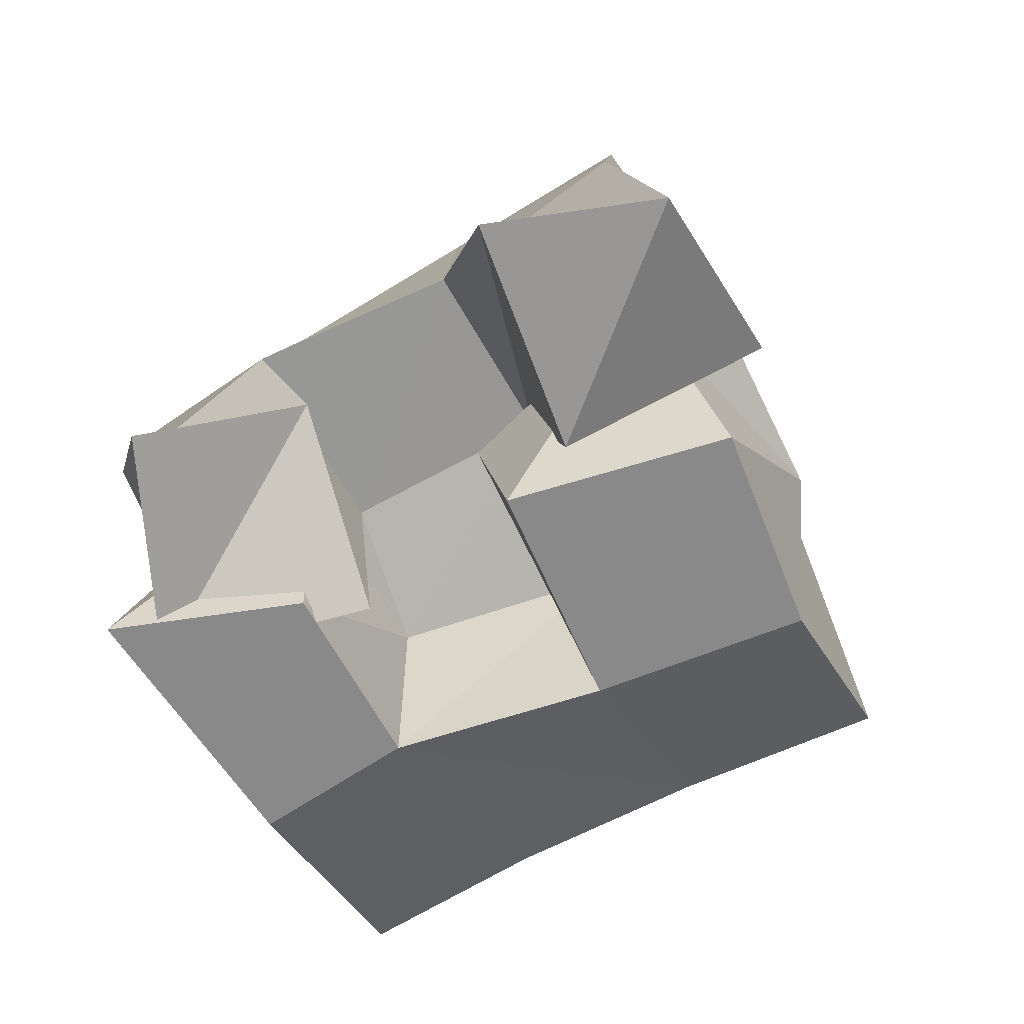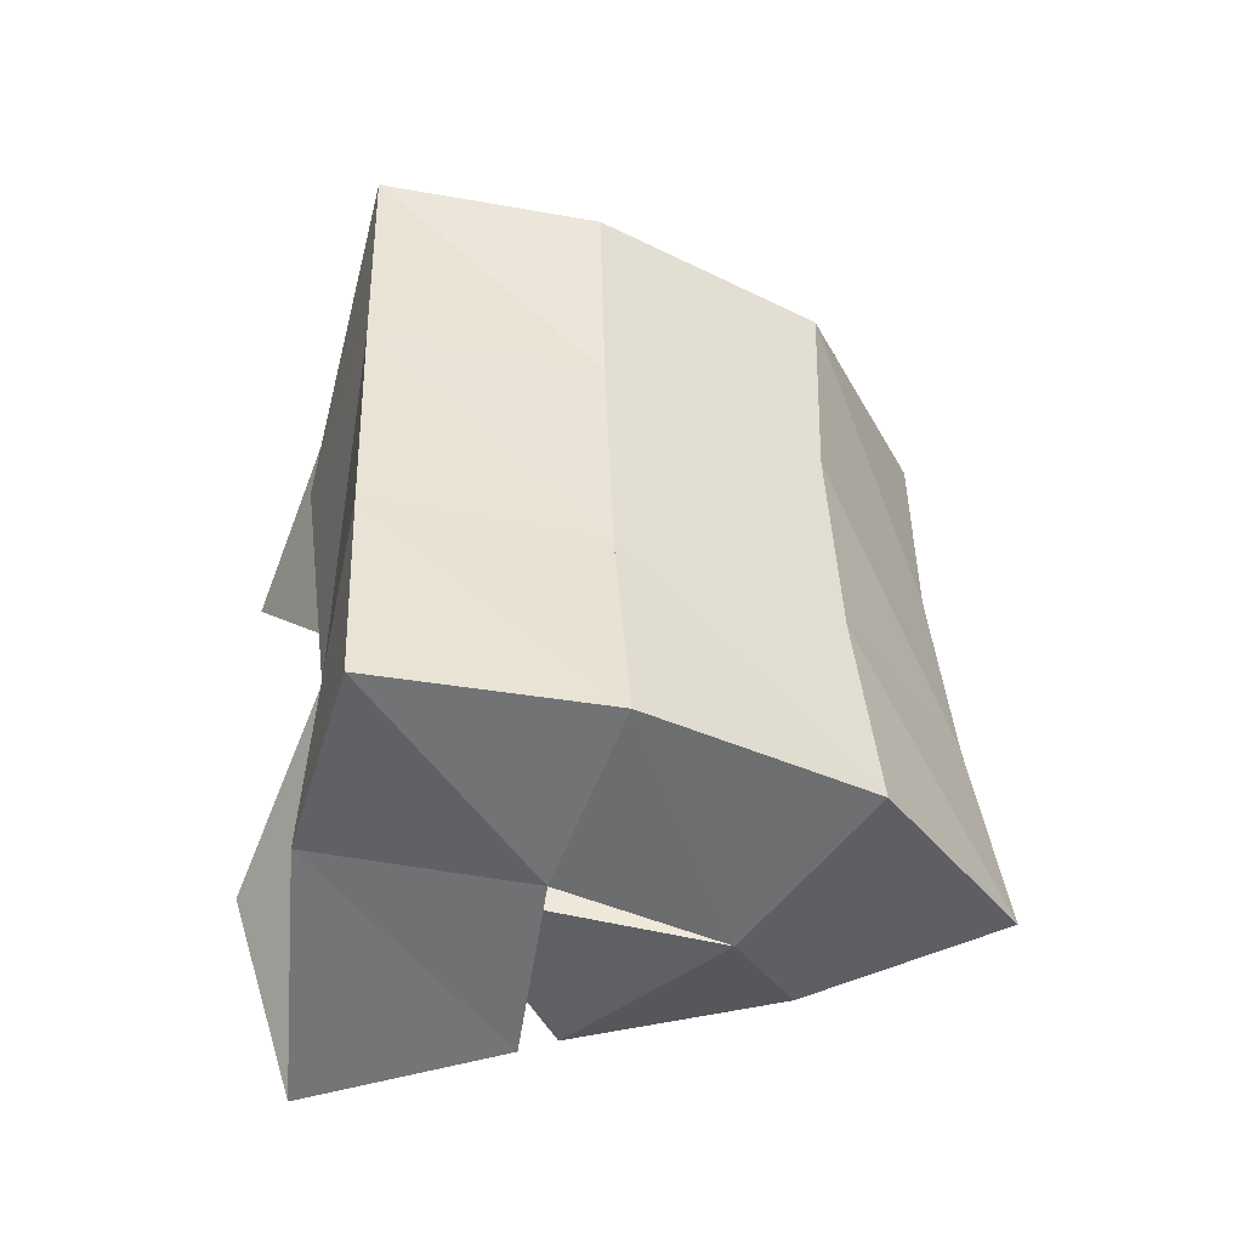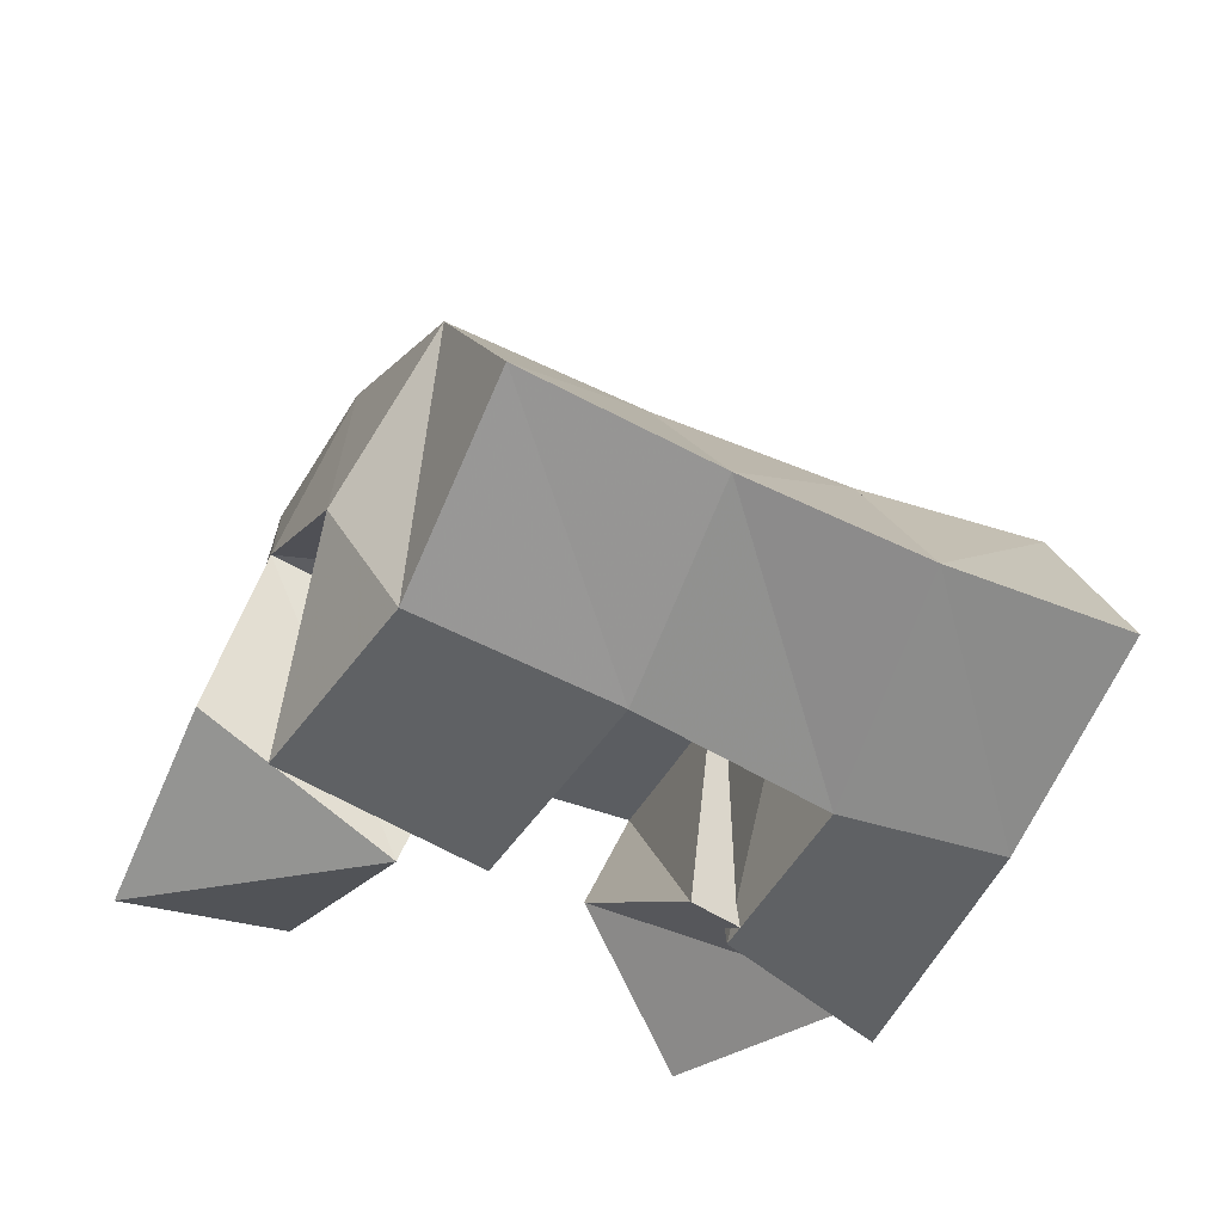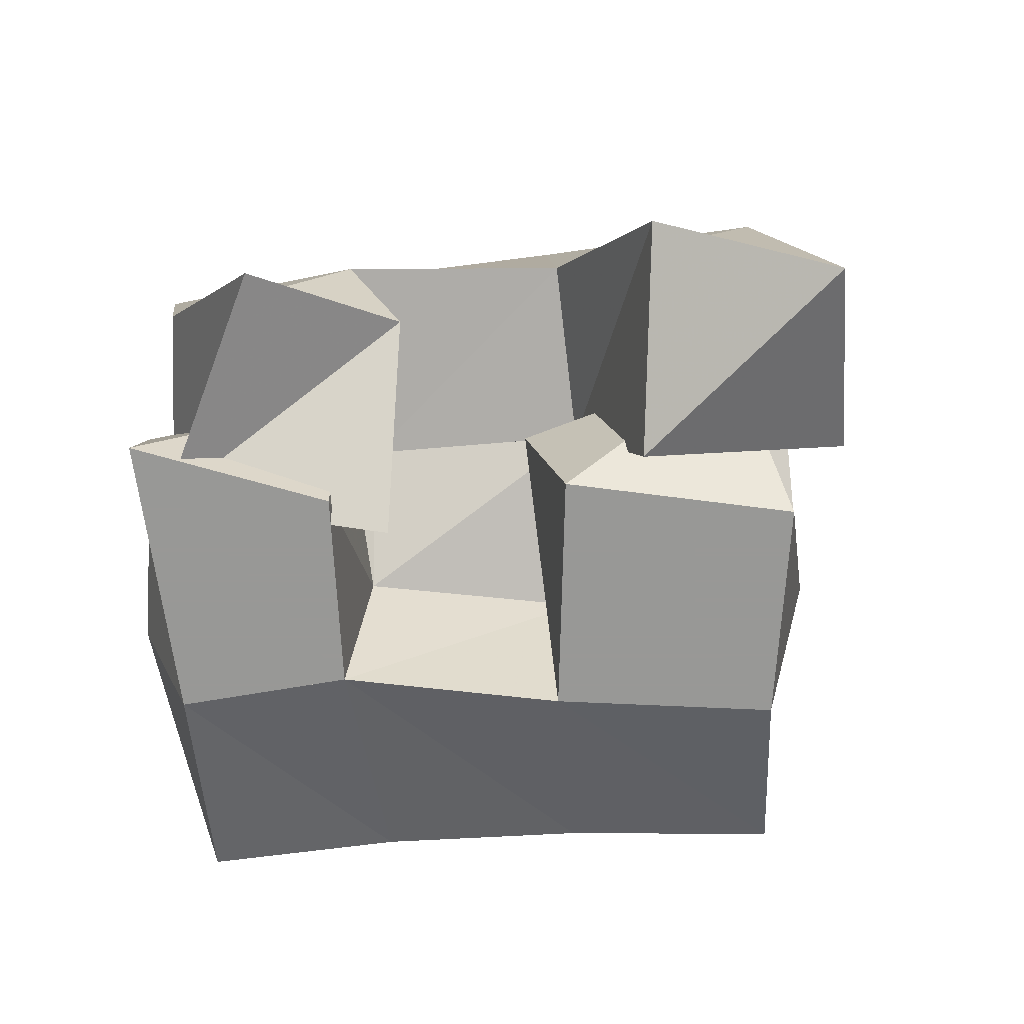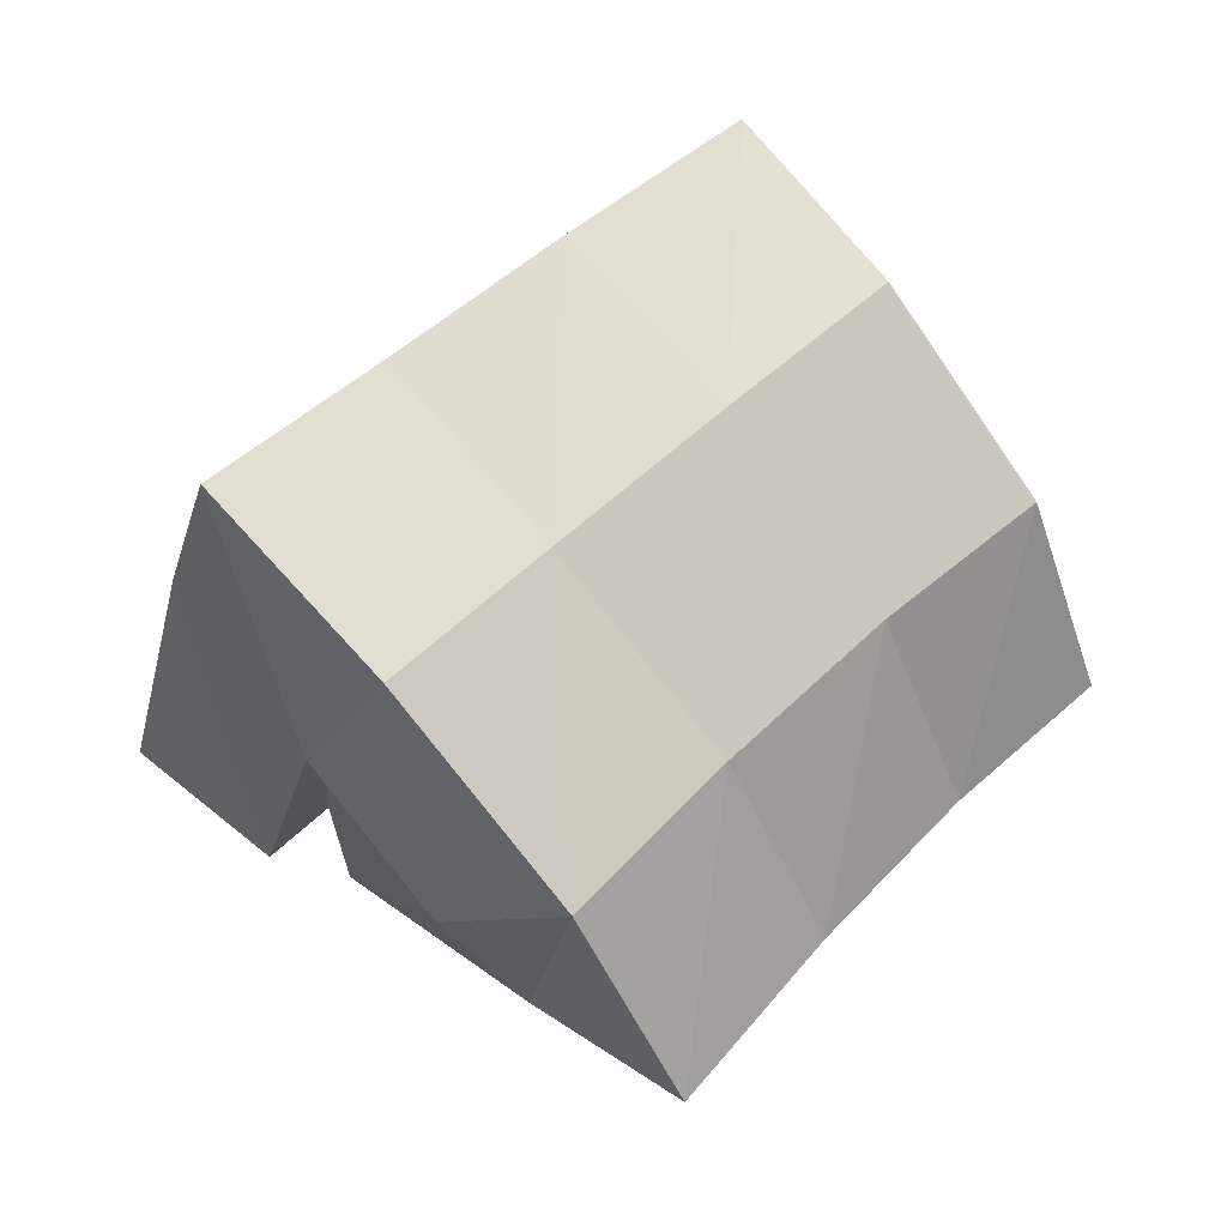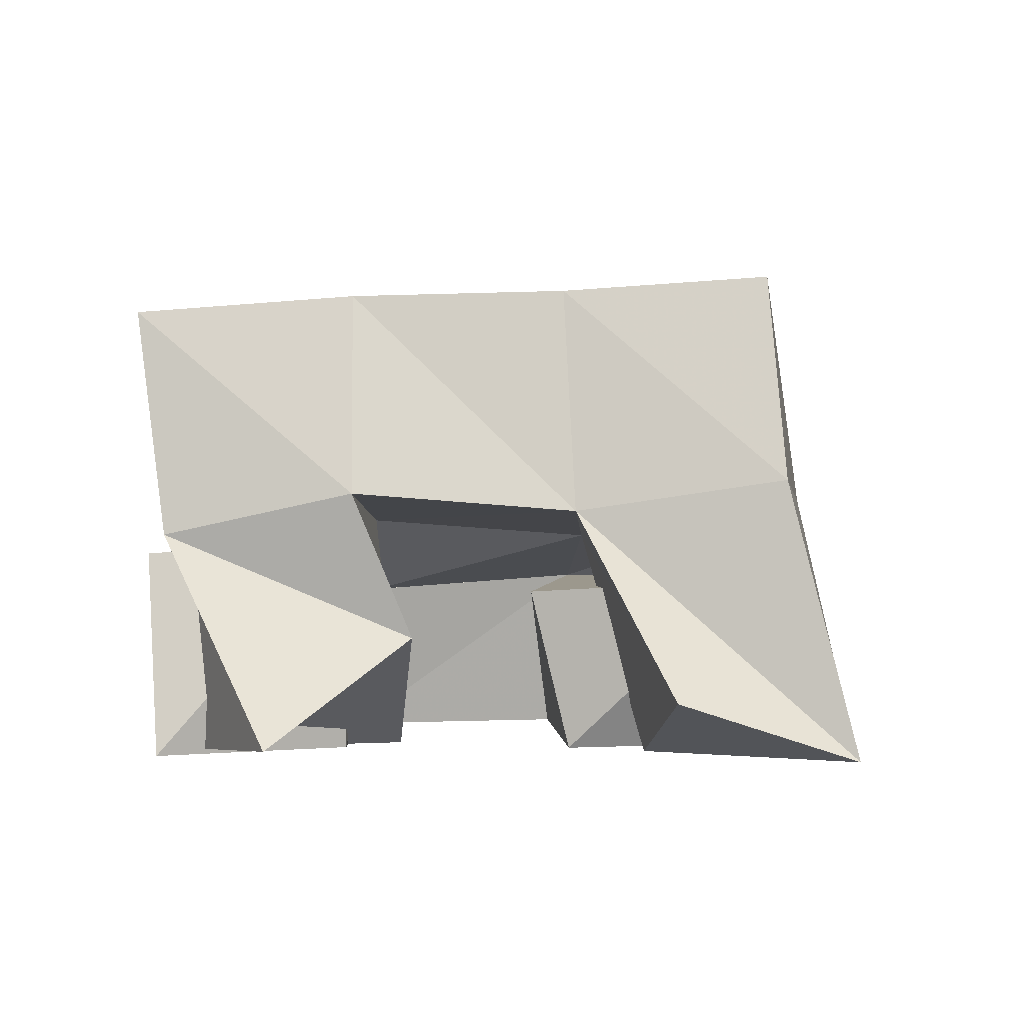
<metadata>
{"format":"obj","ext":"obj","renderer":"f3d","projection":"perspective","resolution":1024,"background":"white","views":[{"elev":-63.1,"azim":-28.3,"up":"+Y"},{"elev":47.9,"azim":28.9,"up":"+Y"},{"elev":-46.3,"azim":97.2,"up":"+Y"},{"elev":-68.5,"azim":-53.2,"up":"+Y"},{"elev":58.9,"azim":77.3,"up":"+Y"},{"elev":2.2,"azim":-56.4,"up":"+Y"}]}
</metadata>
<code>
v 0.6384 0.1065 0.1472
v 0.6438 0.1549 0.1127
v 0.6694 0.1 0.09881
v 0.6777 0.148 0.08617
v 0.6741 0.1305 0.1633
v 0.6627 0.1649 0.1542
v 0.7069 0.1 0.1359
v 0.7037 0.1566 0.1307
v 0.7187 0.1391 0.1678
v 0.7633 0.1403 0.1505
v 0.7221 0.1 0.1769
v 0.7666 0.1 0.1419
v 0.7348 0.143 0.2205
v 0.7933 0.1378 0.2
v 0.7601 0.1 0.2158
v 0.7996 0.1 0.182
v 0.6872 0.1179 0.2281
v 0.6931 0.1607 0.197
v 0.7276 0.1 0.1955
v 0.7301 0.153 0.1756
v 0.719 0.1033 0.2584
v 0.7152 0.1682 0.2412
v 0.7602 0.1181 0.2326
v 0.7614 0.1615 0.2205
v 0.6644 0.1487 0.08901
v 0.7041 0.1418 0.05634
v 0.6539 0.1 0.1007
v 0.7128 0.1 0.06836
v 0.687 0.1527 0.134
v 0.727 0.1371 0.1132
v 0.6922 0.1 0.1296
v 0.7309 0.1 0.1039
v 0.6495 0.2081 0.0996
v 0.6937 0.1991 0.07747
v 0.6754 0.2118 0.145
v 0.7184 0.1992 0.1197
v 0.7005 0.2129 0.1889
v 0.7446 0.1993 0.1632
v 0.7249 0.2161 0.2306
v 0.7704 0.2023 0.2025
v 0.7374 0.1688 0.05332
v 0.7588 0.1682 0.09366
v 0.7851 0.1688 0.1351
v 0.8132 0.17 0.1741
v 0.7579 0.1169 0.03938
v 0.7808 0.1186 0.07826
v 0.8079 0.1207 0.1168
v 0.8387 0.1224 0.1559
f 1 2 4
f 3 1 4
f 2 6 8
f 4 2 8
f 6 5 7
f 8 6 7
f 5 1 3
f 7 5 3
f 8 7 3
f 4 8 3
f 2 1 5
f 6 2 5
f 9 10 12
f 11 9 12
f 10 14 16
f 12 10 16
f 14 13 15
f 16 14 15
f 13 9 11
f 15 13 11
f 16 15 11
f 12 16 11
f 10 9 13
f 14 10 13
f 17 18 20
f 19 17 20
f 18 22 24
f 20 18 24
f 22 21 23
f 24 22 23
f 21 17 19
f 23 21 19
f 24 23 19
f 20 24 19
f 18 17 21
f 22 18 21
f 25 26 28
f 27 25 28
f 26 30 32
f 28 26 32
f 30 29 31
f 32 30 31
f 29 25 27
f 31 29 27
f 32 31 27
f 28 32 27
f 26 25 29
f 30 26 29
f 2 33 34
f 4 2 34
f 33 35 36
f 34 33 36
f 35 6 8
f 36 35 8
f 6 2 4
f 8 6 4
f 36 8 4
f 34 36 4
f 33 2 6
f 35 33 6
f 6 35 36
f 8 6 36
f 35 37 38
f 36 35 38
f 37 18 20
f 38 37 20
f 18 6 8
f 20 18 8
f 38 20 8
f 36 38 8
f 35 6 18
f 37 35 18
f 18 37 38
f 20 18 38
f 37 39 40
f 38 37 40
f 39 22 24
f 40 39 24
f 22 18 20
f 24 22 20
f 40 24 20
f 38 40 20
f 37 18 22
f 39 37 22
f 4 34 41
f 26 4 41
f 34 36 42
f 41 34 42
f 36 8 30
f 42 36 30
f 8 4 26
f 30 8 26
f 42 30 26
f 41 42 26
f 34 4 8
f 36 34 8
f 8 36 42
f 30 8 42
f 36 38 43
f 42 36 43
f 38 20 10
f 43 38 10
f 20 8 30
f 10 20 30
f 43 10 30
f 42 43 30
f 36 8 20
f 38 36 20
f 20 38 43
f 10 20 43
f 38 40 44
f 43 38 44
f 40 24 14
f 44 40 14
f 24 20 10
f 14 24 10
f 44 14 10
f 43 44 10
f 38 20 24
f 40 38 24
f 26 41 45
f 28 26 45
f 41 42 46
f 45 41 46
f 42 30 32
f 46 42 32
f 30 26 28
f 32 30 28
f 46 32 28
f 45 46 28
f 41 26 30
f 42 41 30
f 30 42 46
f 32 30 46
f 42 43 47
f 46 42 47
f 43 10 12
f 47 43 12
f 10 30 32
f 12 10 32
f 47 12 32
f 46 47 32
f 42 30 10
f 43 42 10
f 10 43 47
f 12 10 47
f 43 44 48
f 47 43 48
f 44 14 16
f 48 44 16
f 14 10 12
f 16 14 12
f 48 16 12
f 47 48 12
f 43 10 14
f 44 43 14

</code>
